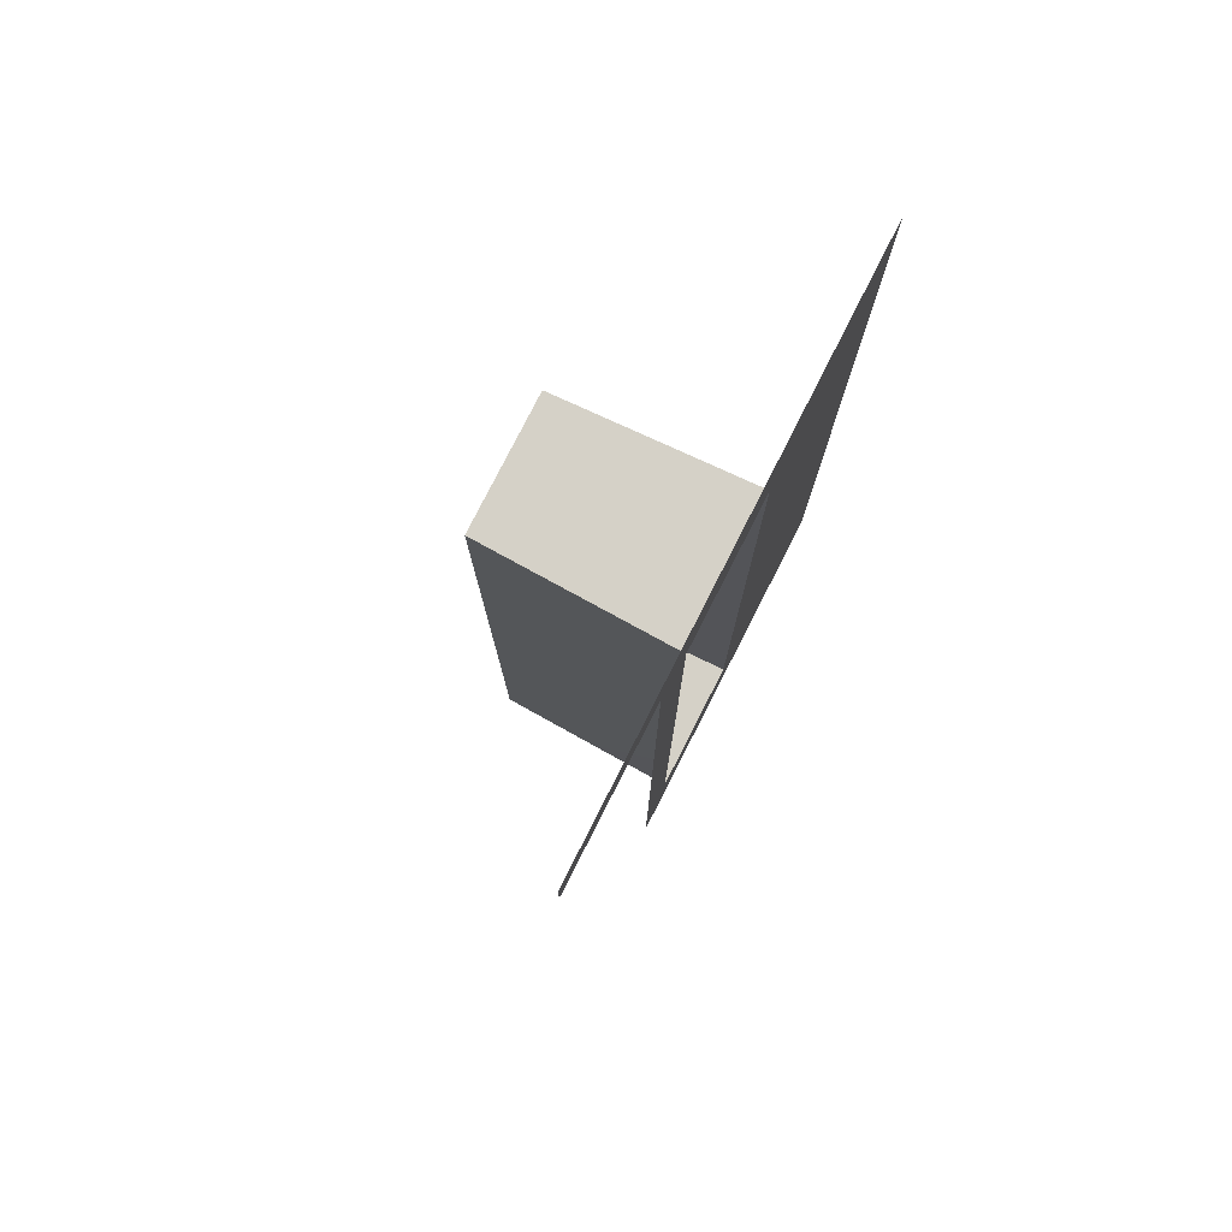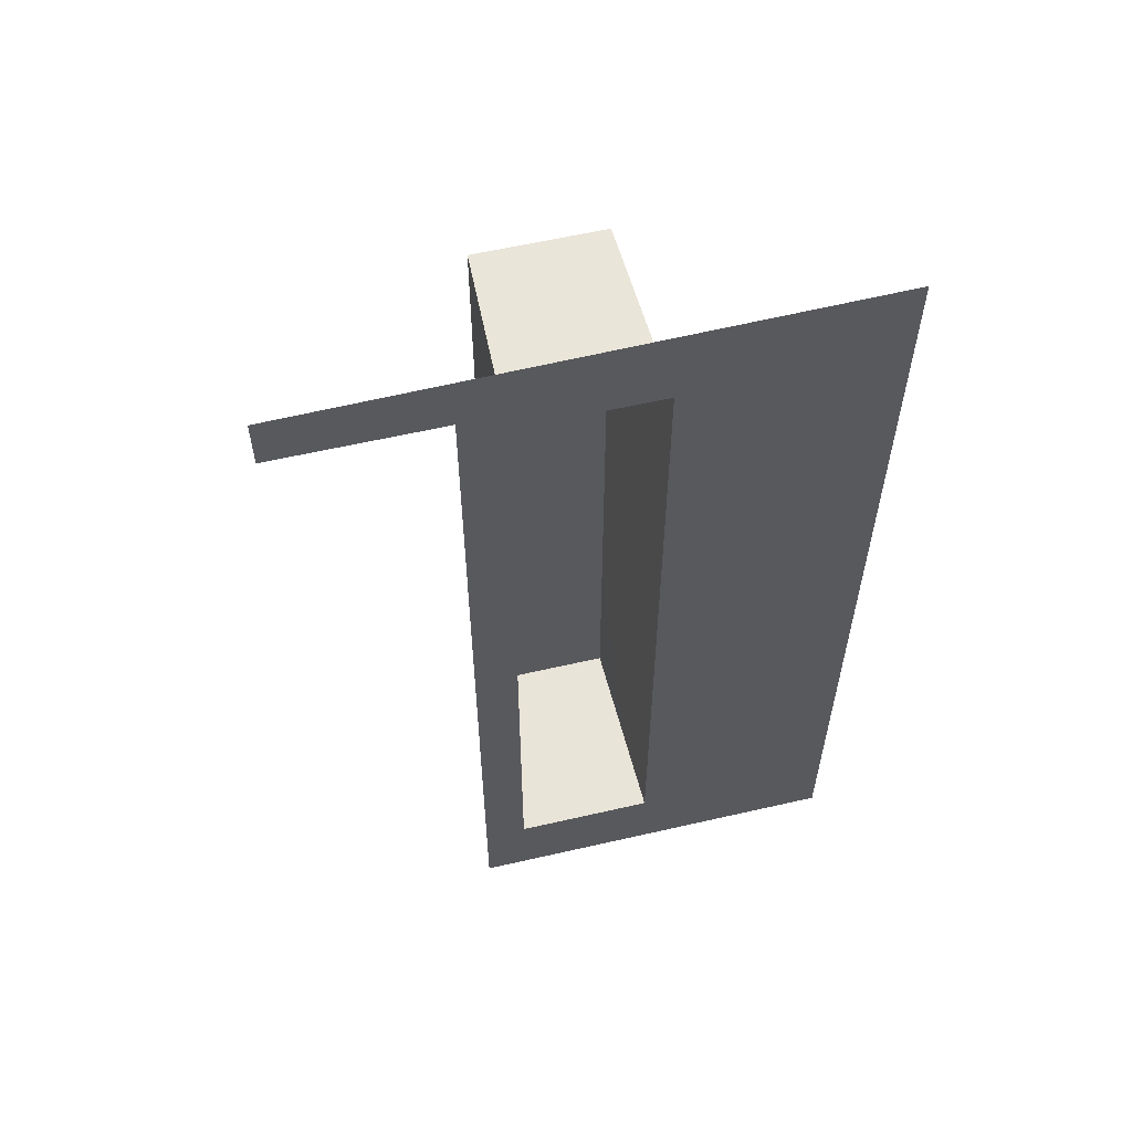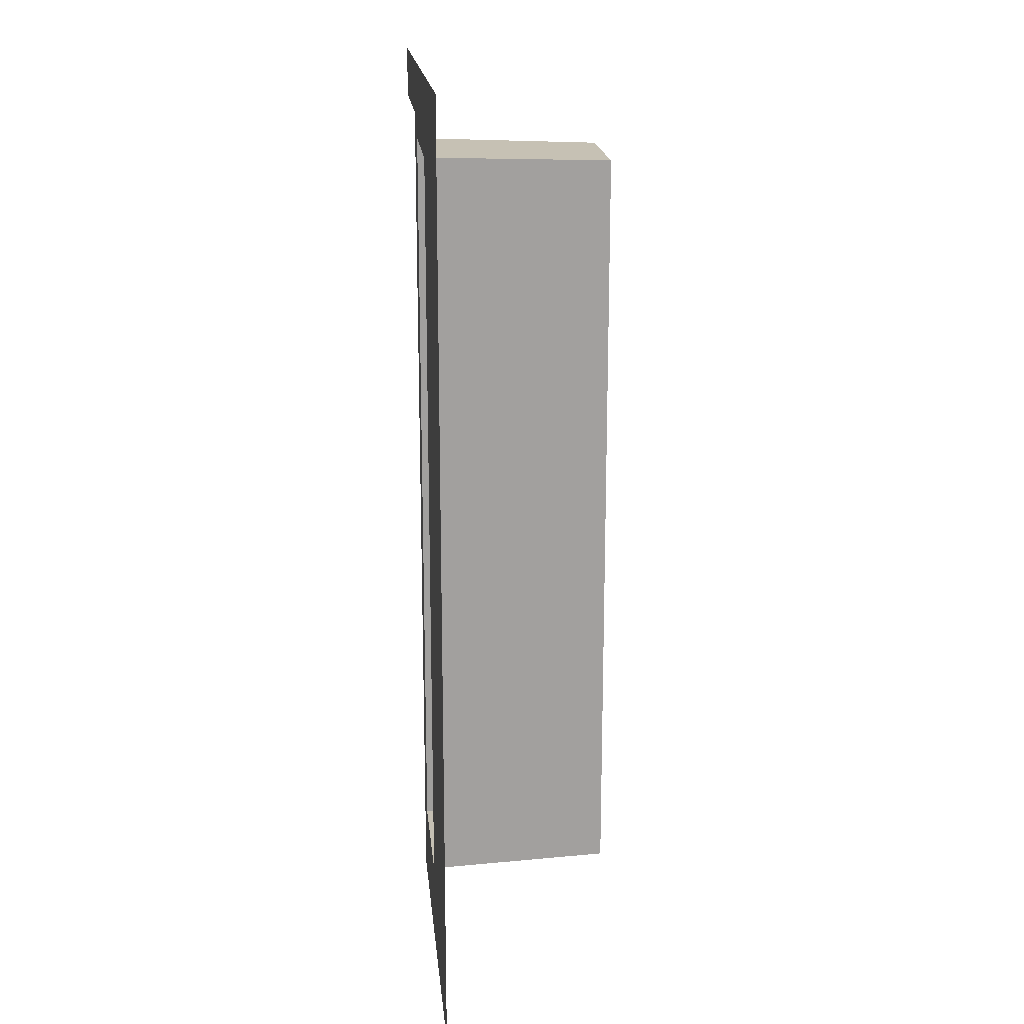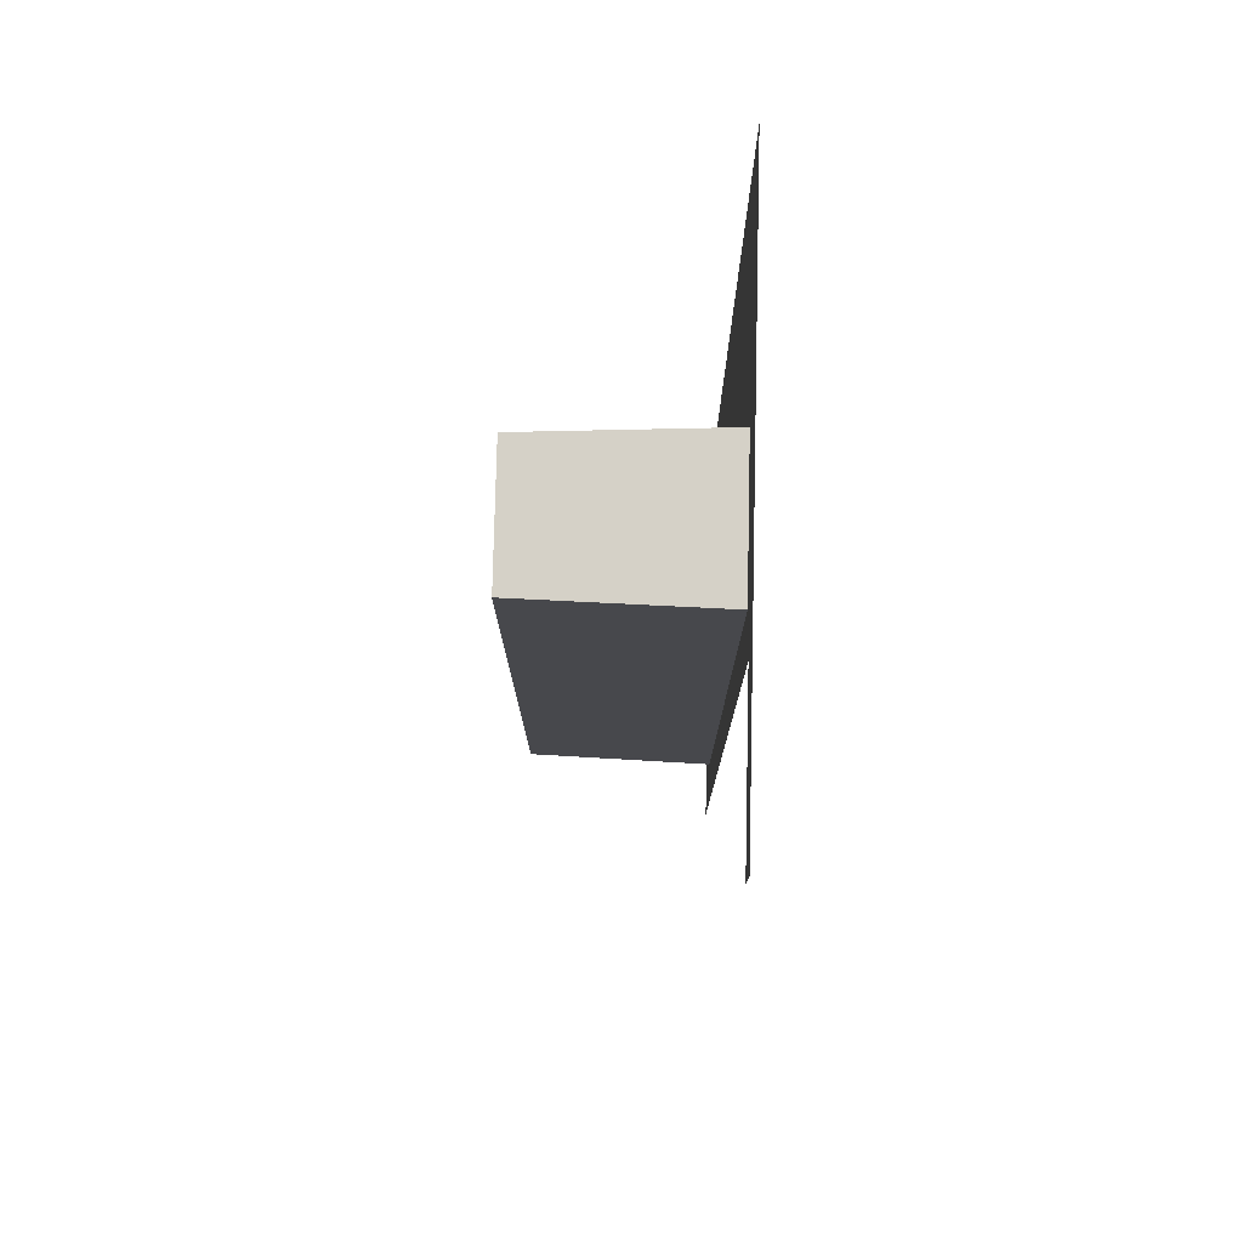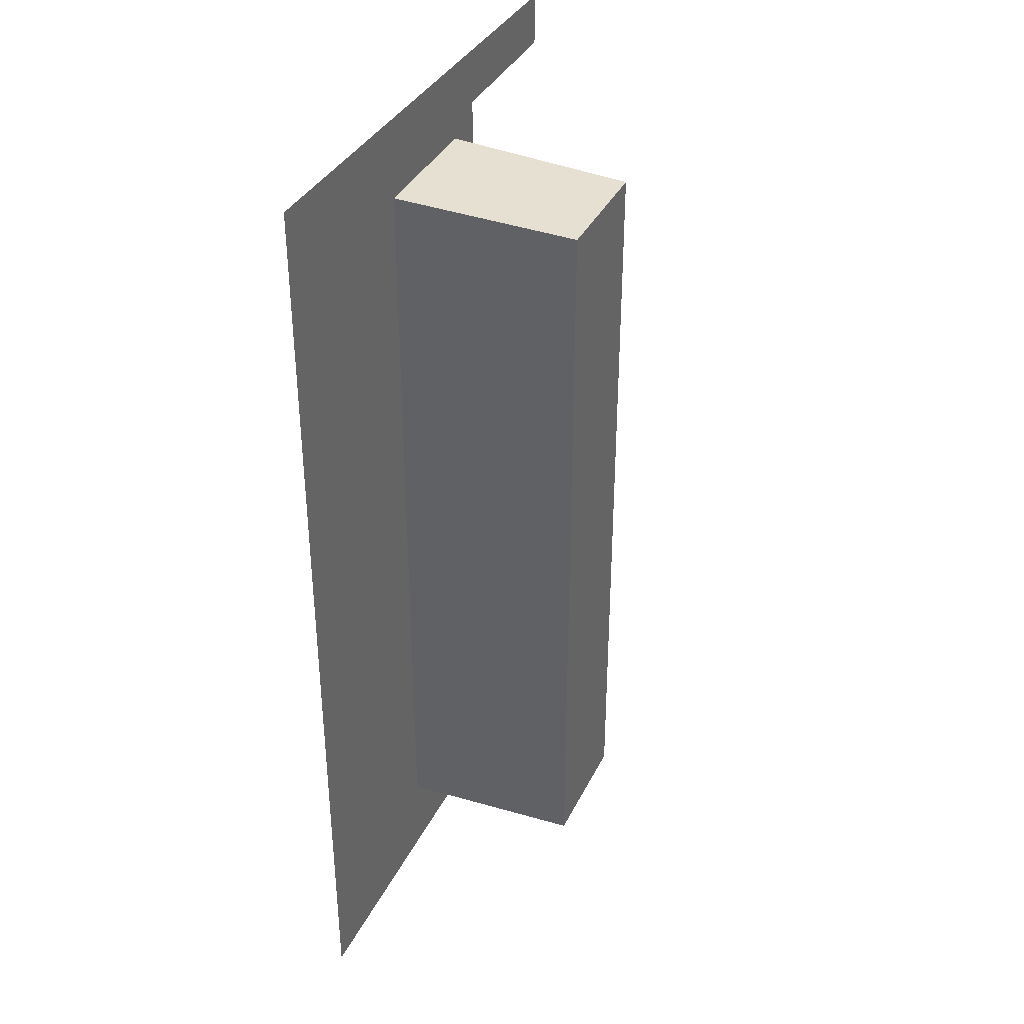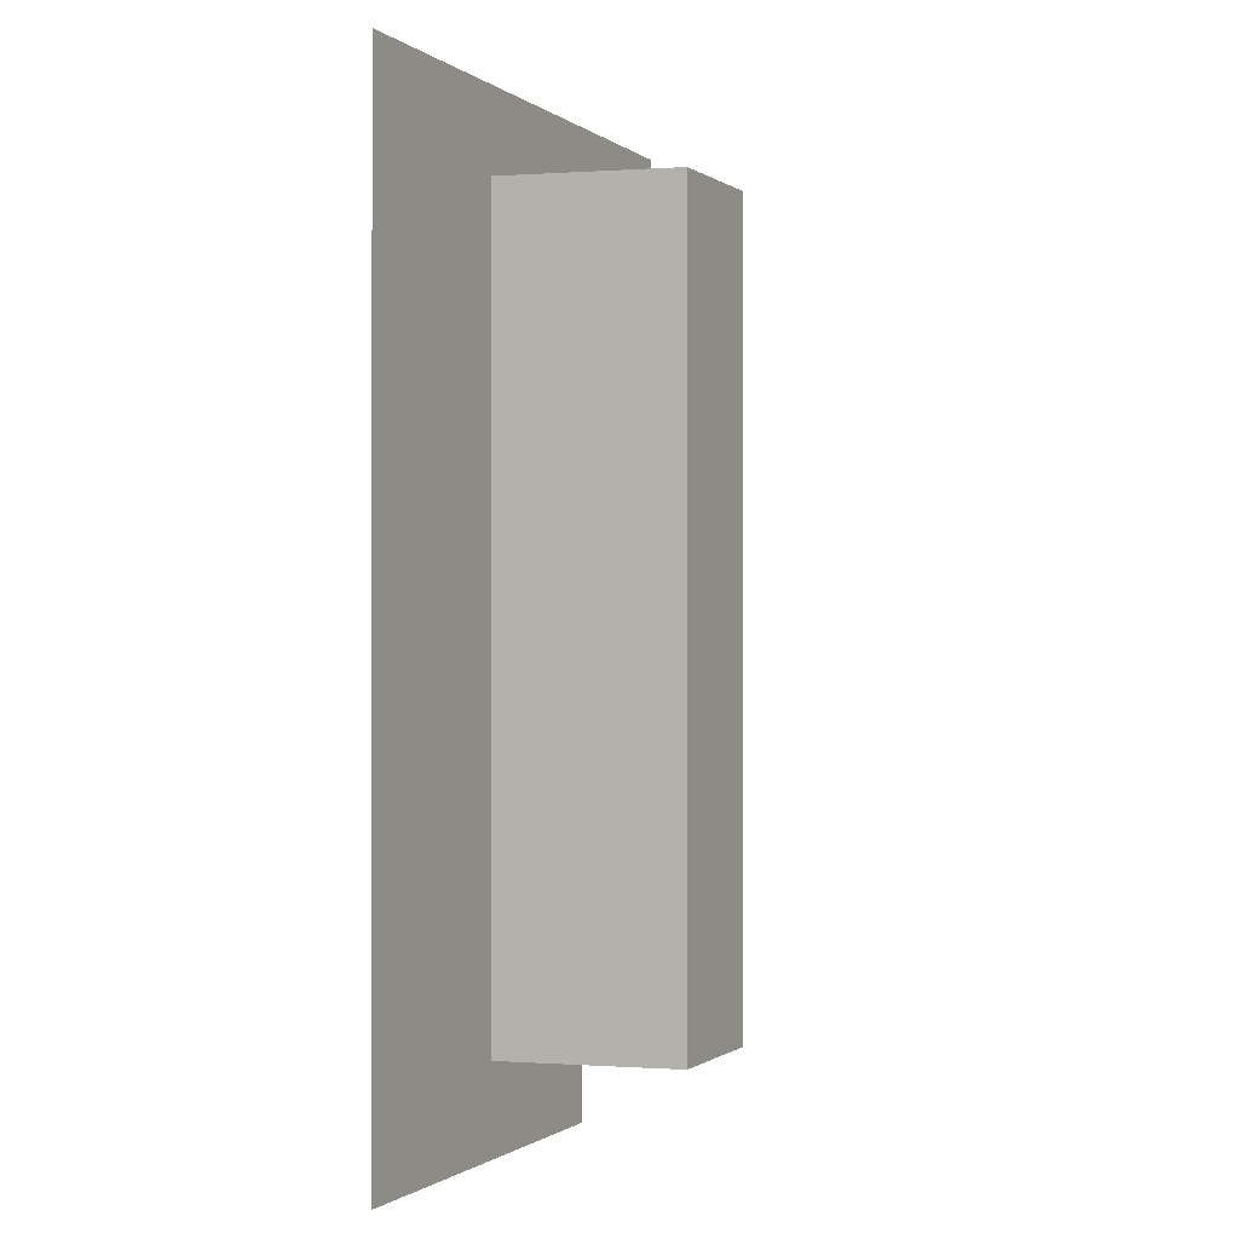
<metadata>
{"format":"obj","ext":"obj","renderer":"f3d","projection":"perspective","resolution":1024,"background":"white","views":[{"elev":79.0,"azim":117.0,"up":"+Y"},{"elev":59.3,"azim":166.7,"up":"+Y"},{"elev":18.5,"azim":-95.5,"up":"+Y"},{"elev":78.4,"azim":91.3,"up":"+Y"},{"elev":37.0,"azim":-66.2,"up":"+Y"},{"elev":-0.3,"azim":-64.6,"up":"+Y"}]}
</metadata>
<code>
o mesh4_lod4.obj
v 2.569 2.732 32
v 2.569 0.2752 32
v 2.551 0.2932 32.58
v 2.549 2.712 32.58
v 1.5 2.354e-05 32
v 1.5 0.9649 32
v 2.137 0.2752 32
v 2.7 -1.788e-06 32
v 2.137 2.732 32
v 2.569 0.2752 32
v 1.5 3 32
v 2.7 2.8 32
v 2.569 2.732 32
v 3.199 2.965 32
v 3.199 2.8 32
v 2.137 2.732 32
v 2.569 2.732 32
v 2.549 2.712 32.58
v 2.157 2.712 32.58
v 2.137 0.2752 32
v 2.137 2.732 32
v 2.157 2.712 32.58
v 2.155 0.2932 32.58
v 2.569 0.2752 32
v 2.137 0.2752 32
v 2.155 0.2932 32.58
v 2.551 0.2932 32.58
v 2.549 2.712 32.58
v 2.551 0.2932 32.58
v 2.155 0.2932 32.58
v 2.157 2.712 32.58
f 1 2 3
f 3 4 1
f 5 6 7
f 8 5 7
f 7 6 9
f 7 10 8
f 9 6 11
f 12 8 10
f 9 11 12
f 10 13 12
f 12 13 9
f 14 12 11
f 14 15 12
f 16 17 18
f 18 19 16
f 20 21 22
f 22 23 20
f 24 25 26
f 26 27 24
f 28 29 30
f 30 31 28

</code>
